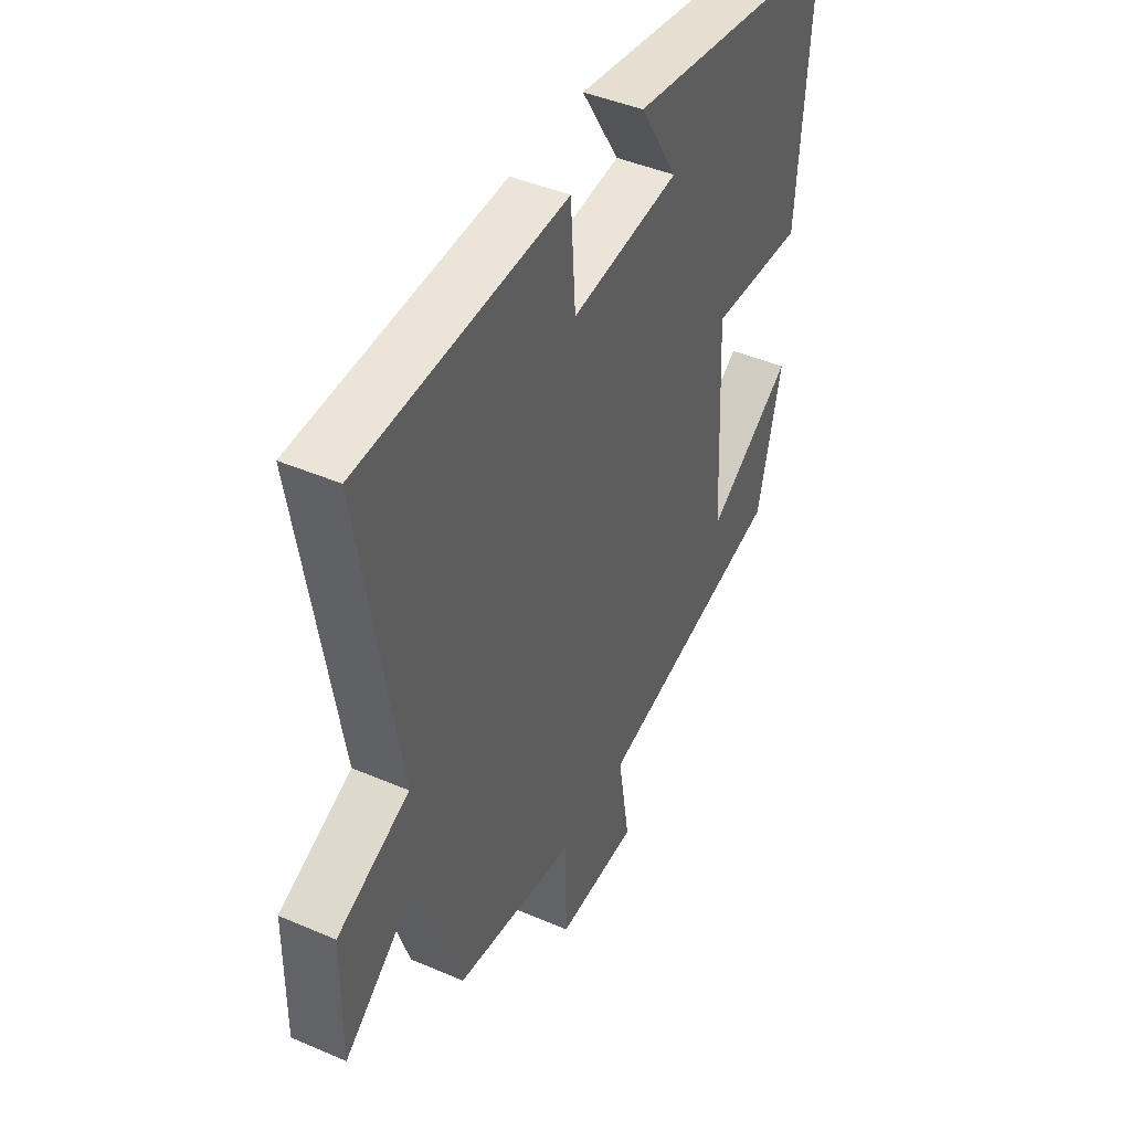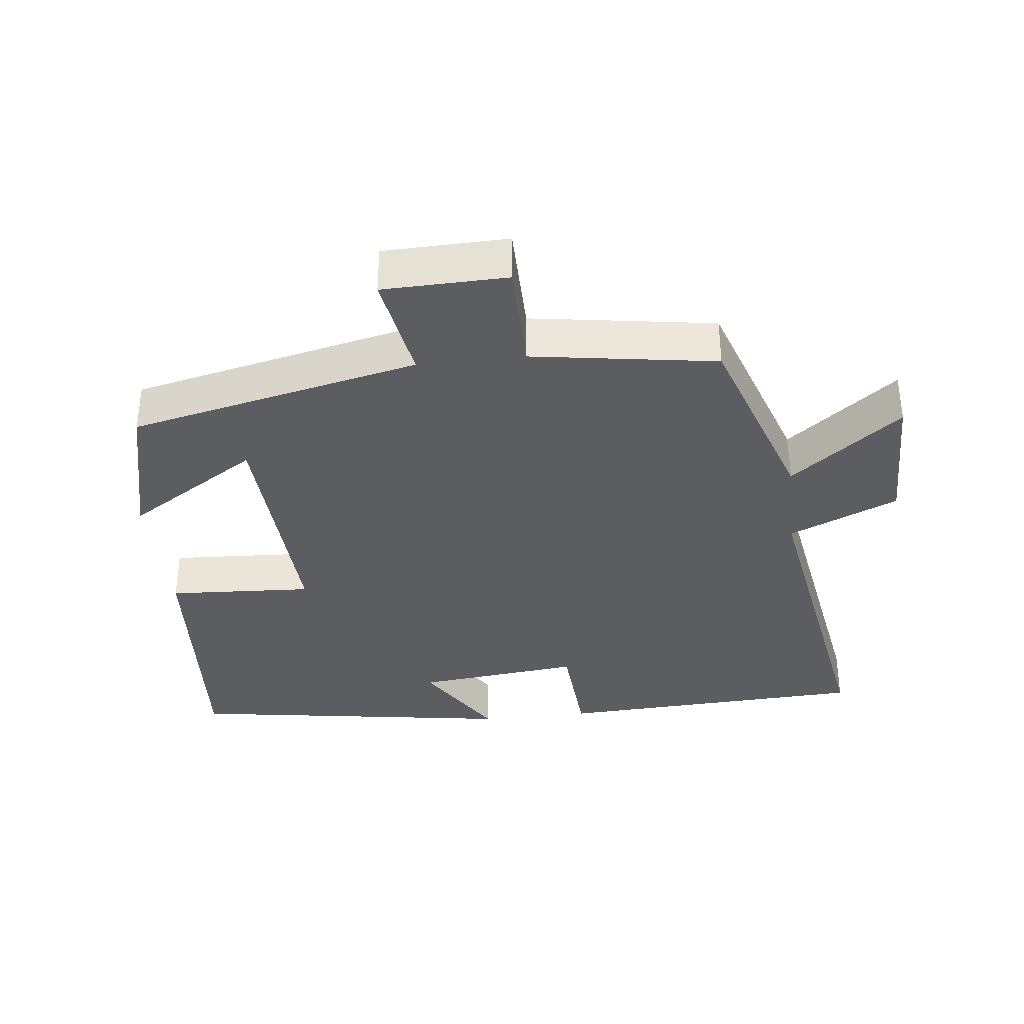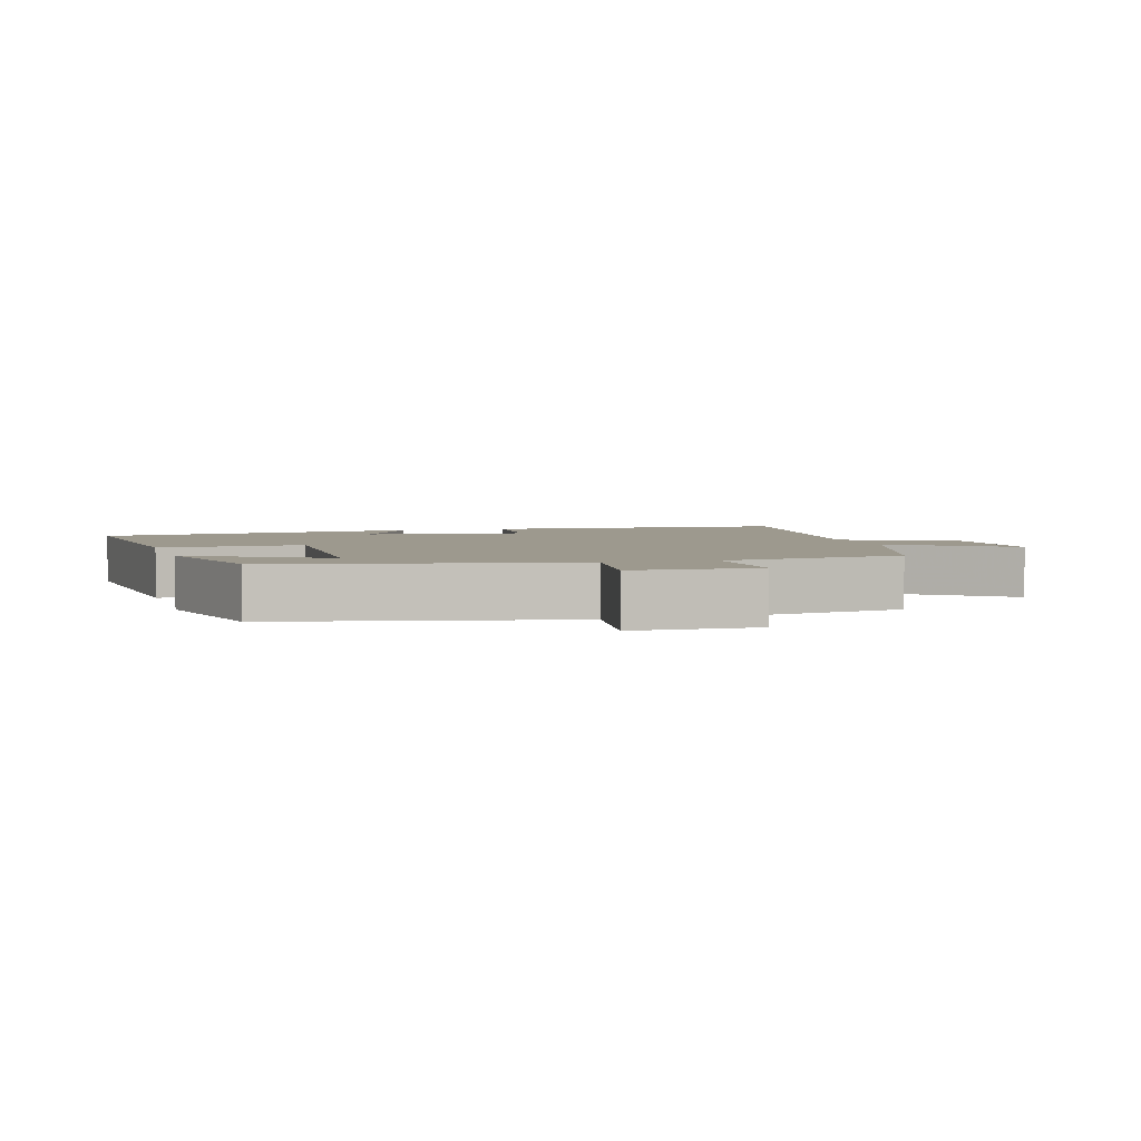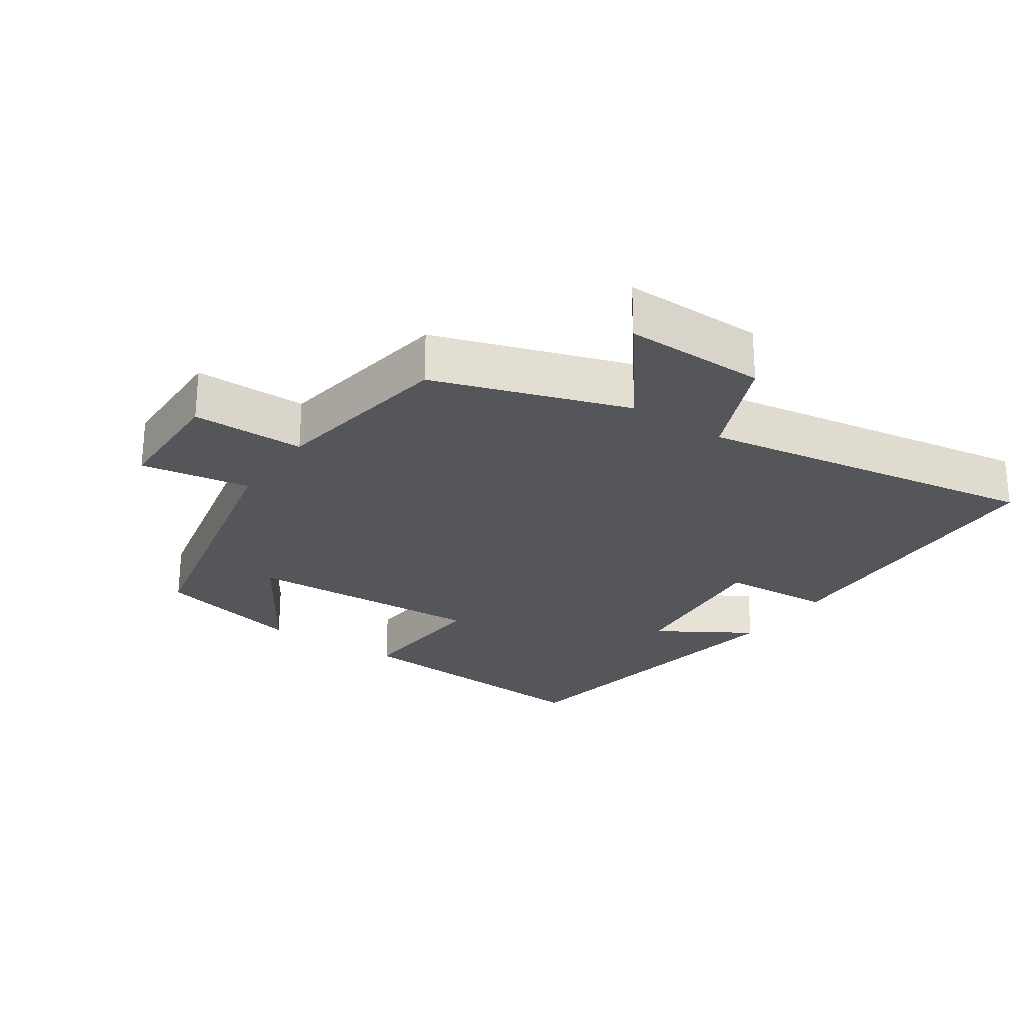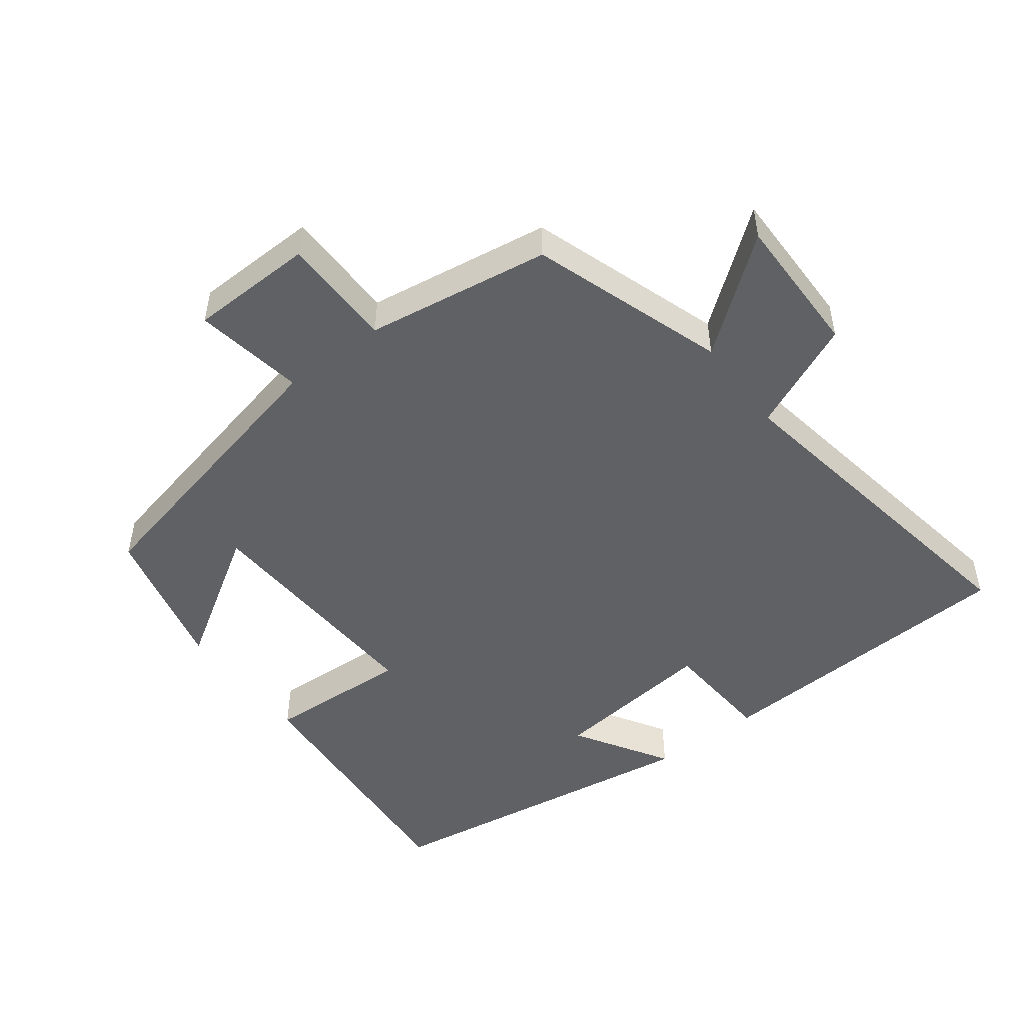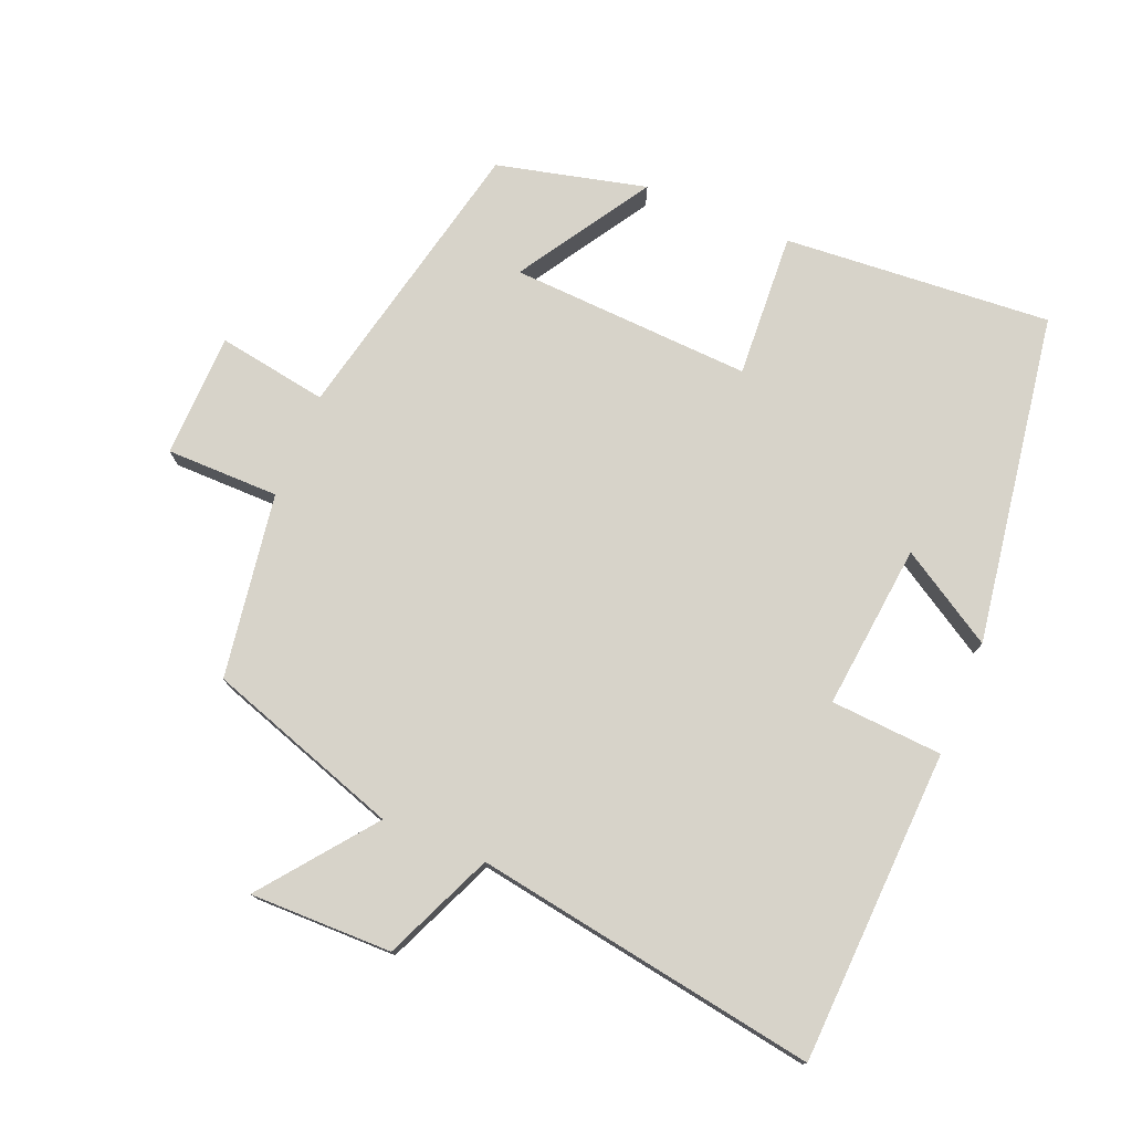
<metadata>
{"format":"obj","ext":"obj","renderer":"f3d","projection":"perspective","resolution":1024,"background":"white","views":[{"elev":43.9,"azim":-63.2,"up":"+Z"},{"elev":-35.5,"azim":-173.4,"up":"+Y"},{"elev":3.4,"azim":163.2,"up":"+Y"},{"elev":-25.3,"azim":-124.5,"up":"+Y"},{"elev":-49.5,"azim":-142.8,"up":"+Y"},{"elev":76.3,"azim":-67.6,"up":"+Y"}]}
</metadata>
<code>
v -0.583 0.07 0.479
v -0.124 0.07 0.5
v -0.113 0.07 0.336
v 0.129 0.07 0.362
v 0.044 0.07 0.5
v 0.529 0.07 0.425
v 0.5 0.07 0.033
v 0.288 0.07 0.045
v 0.306 0.07 -0.309
v 0.5 0.07 -0.187
v 0.447 0.07 -0.406
v 0.021 0.07 -0.5
v 0.048 0.07 -0.661
v -0.134 0.07 -0.665
v -0.135 0.07 -0.5
v -0.405 0.07 -0.458
v -0.5 0.07 -0.175
v -0.662 0.07 -0.301
v -0.66 0.07 -0.093
v -0.5 0.07 -0.023
v -0.583 0 0.479
v -0.124 0 0.5
v -0.113 0 0.336
v 0.129 0 0.362
v 0.044 0 0.5
v 0.529 0 0.425
v 0.5 0 0.033
v 0.288 0 0.045
v 0.306 0 -0.309
v 0.5 0 -0.187
v 0.447 0 -0.406
v 0.021 0 -0.5
v 0.048 0 -0.661
v -0.134 0 -0.665
v -0.135 0 -0.5
v -0.405 0 -0.458
v -0.5 0 -0.175
v -0.662 0 -0.301
v -0.66 0 -0.093
v -0.5 0 -0.023
f 17 18 19 20
f 15 16 17 20
f 15 20 1 2
f 12 13 14 15
f 9 10 11 12
f 8 9 12 15
f 6 7 8
f 4 5 6
f 4 6 8 15
f 15 2 3
f 3 4 15
f 40 39 38 37
f 40 37 36 35
f 22 21 40 35
f 35 34 33 32
f 32 31 30 29
f 35 32 29 28
f 28 27 26
f 26 25 24
f 35 28 26 24
f 23 22 35
f 35 24 23
f 1 21 22 2
f 2 22 23 3
f 3 23 24 4
f 4 24 25 5
f 5 25 26 6
f 6 26 27 7
f 7 27 28 8
f 8 28 29 9
f 9 29 30 10
f 10 30 31 11
f 11 31 32 12
f 12 32 33 13
f 13 33 34 14
f 14 34 35 15
f 15 35 36 16
f 16 36 37 17
f 17 37 38 18
f 18 38 39 19
f 19 39 40 20
f 20 40 21 1

</code>
